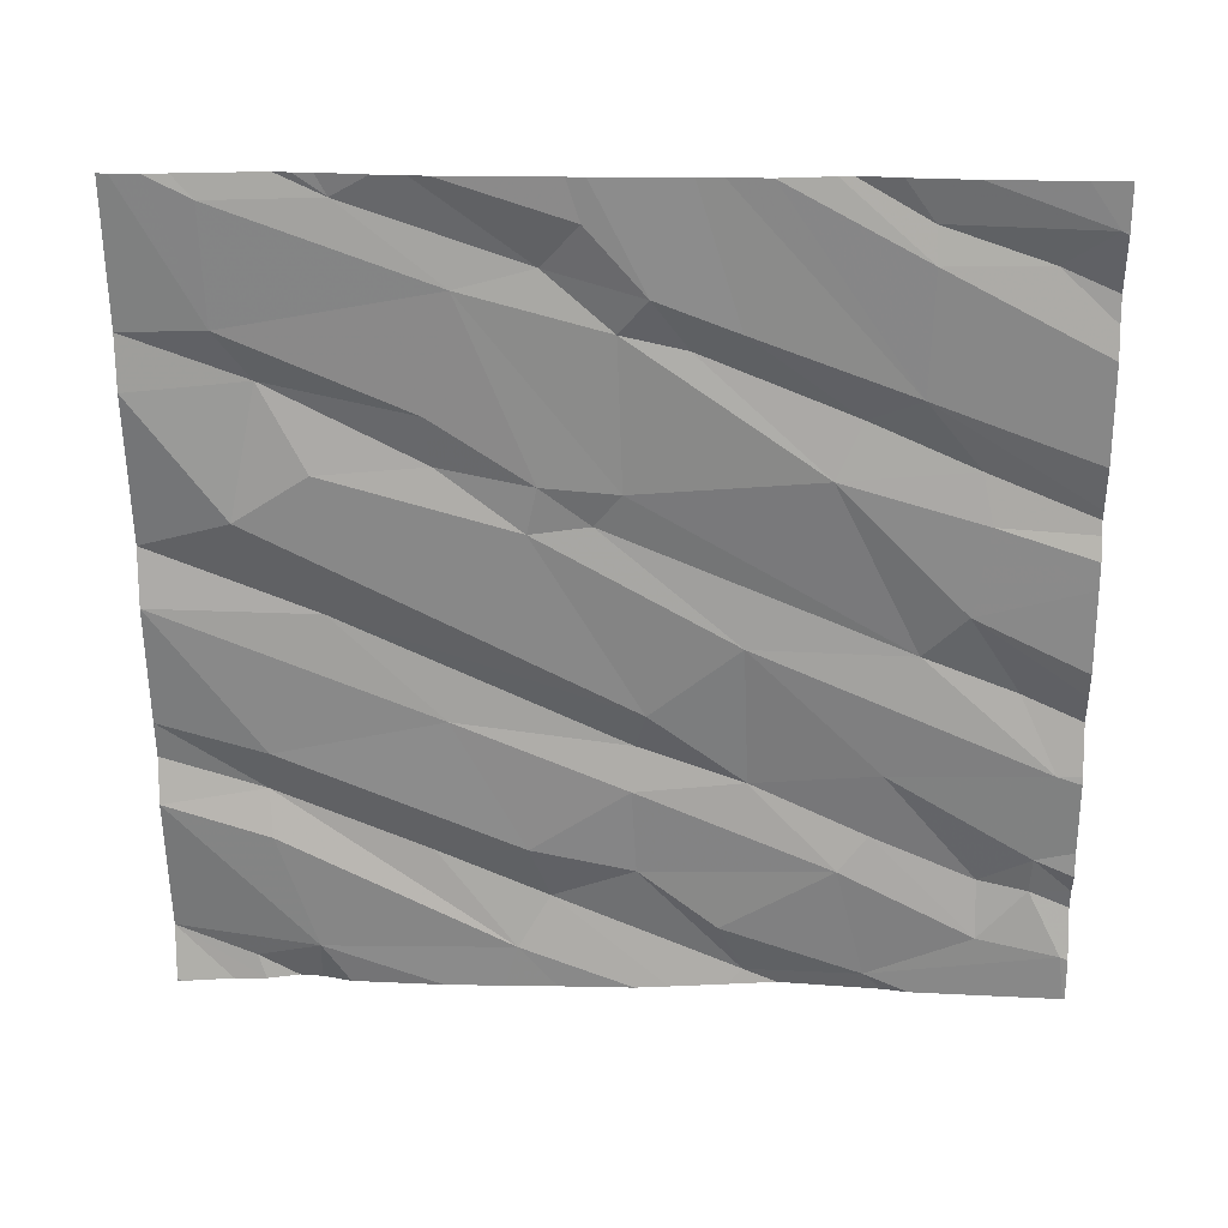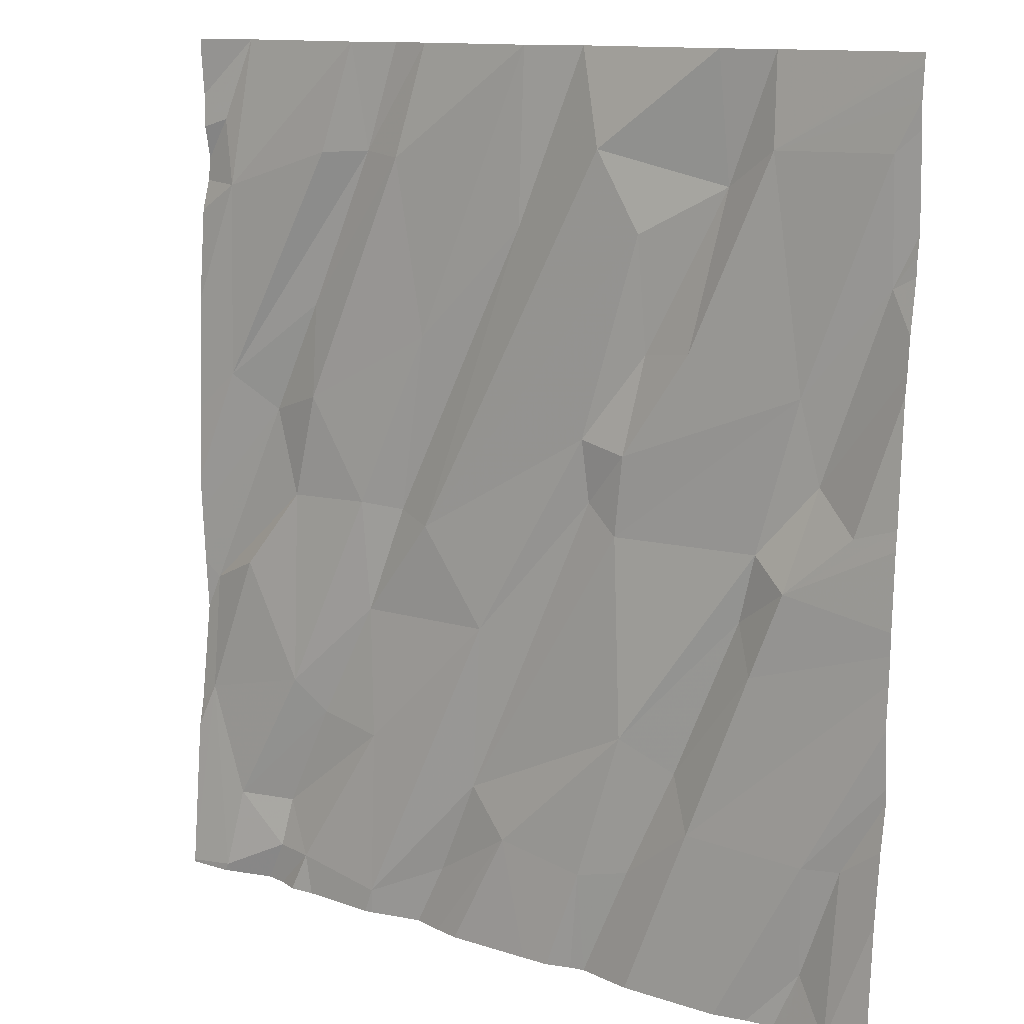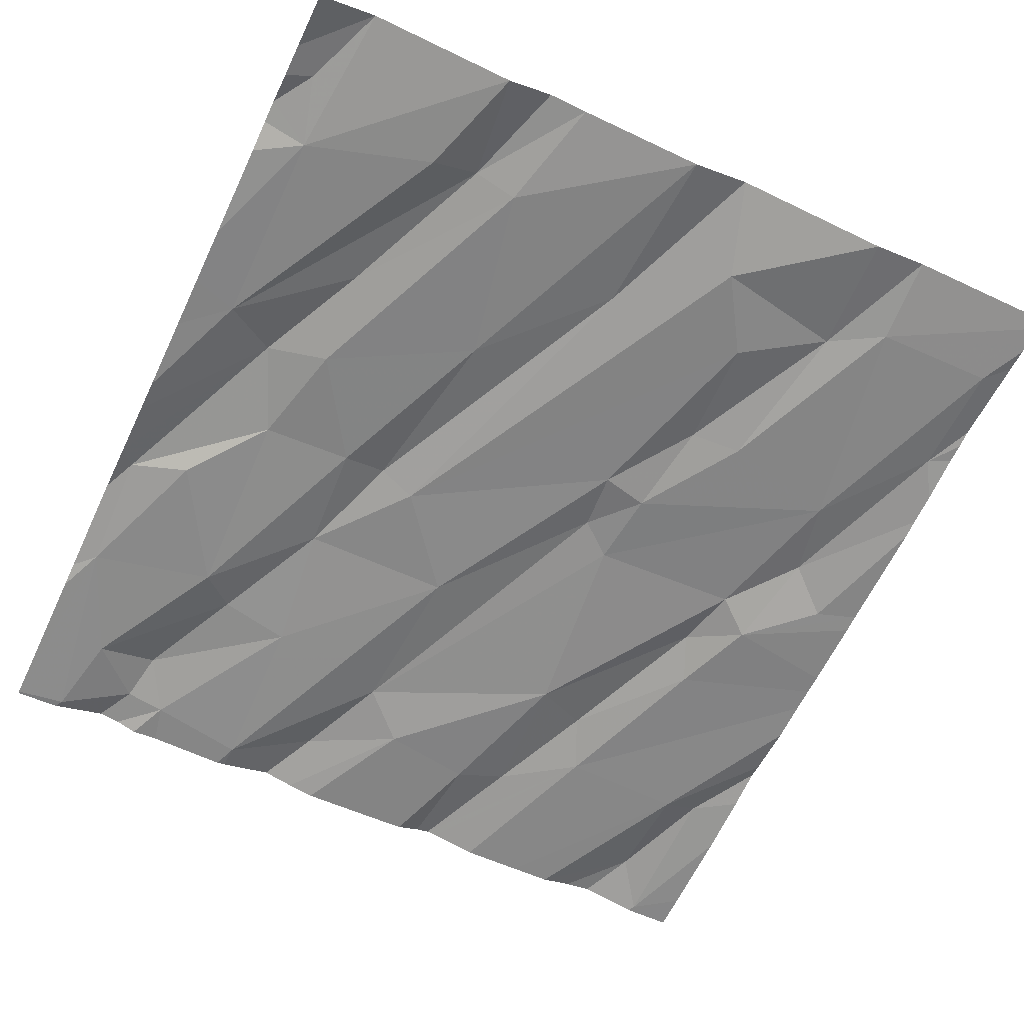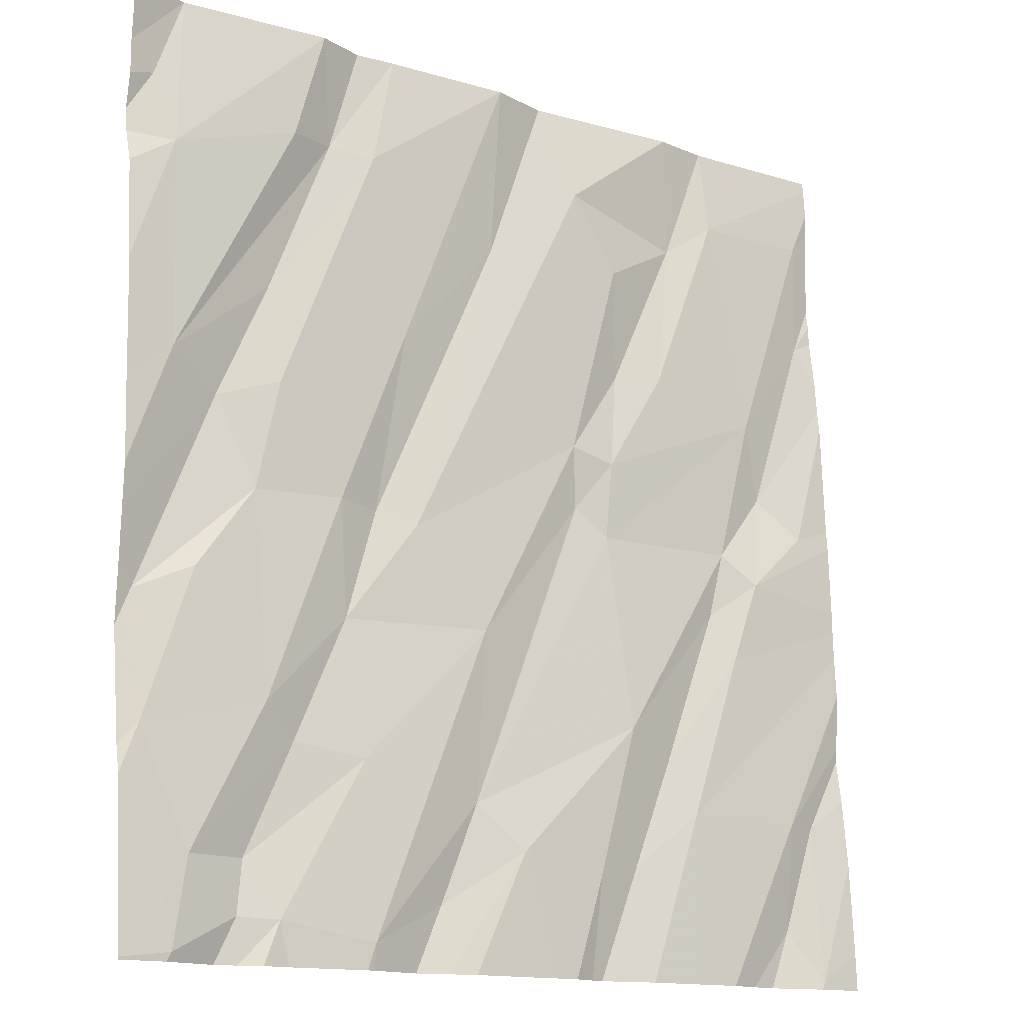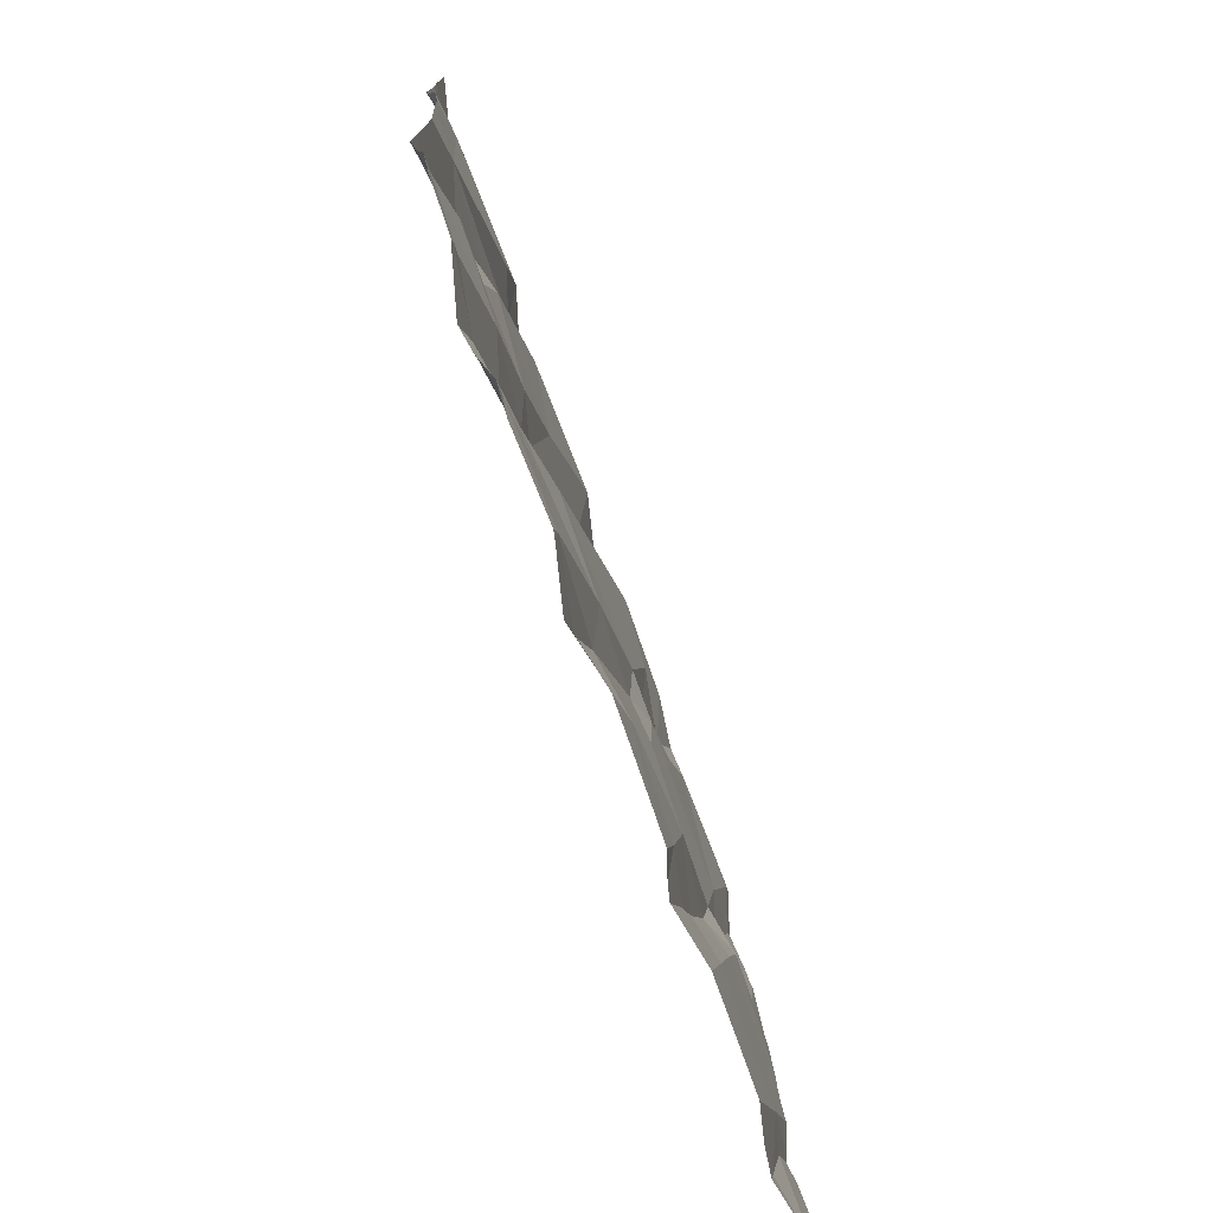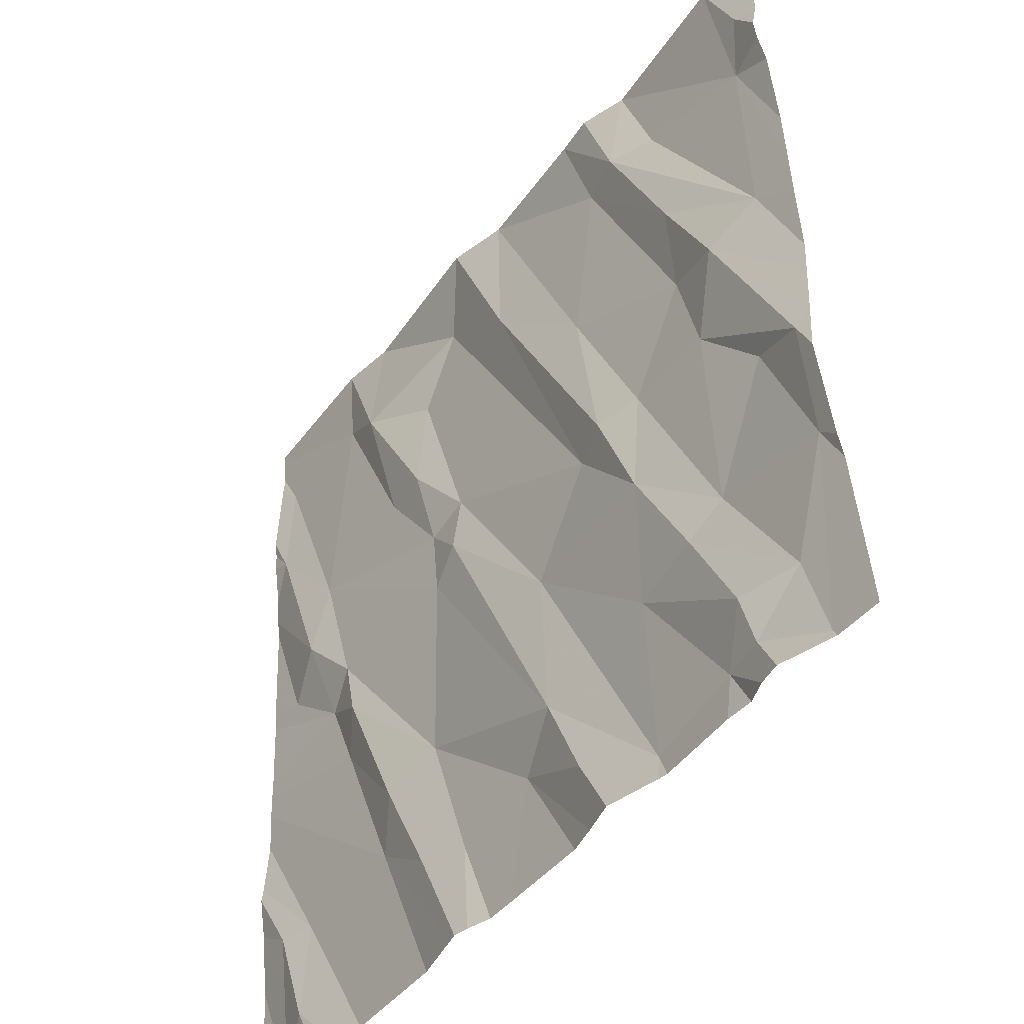
<metadata>
{"format":"obj","ext":"obj","renderer":"f3d","projection":"perspective","resolution":1024,"background":"white","views":[{"elev":-62.1,"azim":-89.5,"up":"+Z"},{"elev":12.2,"azim":-141.4,"up":"+Y"},{"elev":-59.9,"azim":154.6,"up":"+Z"},{"elev":-14.0,"azim":144.5,"up":"+Y"},{"elev":-74.9,"azim":110.2,"up":"+Y"},{"elev":-47.3,"azim":53.9,"up":"+Y"}]}
</metadata>
<code>
v -101.3 282.2 501.1
v -101.3 282.4 501.1
v -101.3 282.5 501.1
v -102.7 281.6 501.1
v -103 281.6 501.1
v -103.1 281.6 501.1
v -103.1 281.2 501
v -102.2 281.5 501
v -102.4 281.4 501.1
v -102.5 281.8 501.1
v -102.7 281.7 501.1
v -103 281.3 501.1
v -102.5 282.2 501.1
v -102.1 281.6 501.1
v -101.3 281.6 501
v -102.5 281.5 501.1
v -102.8 282 501.1
v -102 281.4 501.1
v -101.8 281.3 501
v -101.4 281.4 501
v -101.5 281.4 501.1
v -101.7 281.7 501.1
v -101.4 281.2 501
v -101.3 281.7 501.1
v -101.8 281.6 501.1
v -101.6 281.3 501
v -102.1 281.9 501.1
v -101.8 281.9 501.1
v -101.6 281.7 501
v -101.5 281.3 501
v -102.9 281.2 501.1
v -102.9 281.2 501.1
v -101.3 281.9 501.1
v -103 281.2 501.1
v -102.8 282.1 501.1
v -102.8 282.2 501.1
v -102.9 282.5 501.1
v -101.3 281.6 501.1
v -102.4 282.3 501.1
v -102.5 282.8 501.1
v -102.4 282.4 501.1
v -102.5 282.6 501.1
v -102.7 282.6 501.1
v -102.9 282.1 501.1
v -103.1 282.3 501.1
v -103 282.4 501.1
v -101.3 282.1 501.1
v -103.1 282.8 501.1
v -102.5 282.4 501.1
v -102 282.2 501.1
v -101.8 282.2 501.1
v -102.3 281.2 501
v -101.4 282.4 501.1
v -101.9 282.2 501.1
v -101.6 282.6 501.1
v -101.5 282.4 501.1
v -101.4 282 501.1
v -101.6 282.2 501.1
v -101.6 282.4 501.1
v -101.9 282.6 501.1
v -102.2 282.8 501.1
v -102.3 281.2 501
v -101.3 281.9 501.1
v -101.3 282 501.1
v -101.3 281.2 501
v -103.1 283 501.1
v -102.8 283 501.1
v -102.8 283.2 501.2
v -102.7 283.2 501.1
v -102.7 283 501.2
v -102.4 283 501.1
v -102.3 283.2 501.2
v -102.2 283.2 501.1
v -101.9 283.2 501.1
v -101.9 283 501.1
v -101.6 283 501.1
v -101.8 283 501.1
v -101.7 283.2 501.1
v -102.4 281.2 501.1
v -101.4 282.9 501.1
v -101.4 283.2 501.1
v -102.8 281.2 501
v -101.3 283 501.1
v -102.5 281.2 501.1
v -101.8 283.2 501.2
v -101.3 283.2 501.1
v -102.6 281.2 501
v -102.7 281.2 501
v -103.2 281.6 501.1
v -103.2 281.5 501.1
v -103.2 281.3 501.1
v -103.2 281.7 501.1
v -103.2 281.8 501.1
v -103.2 281.9 501.1
v -103.2 282 501.1
v -103.2 282.1 501.1
v -103.2 282.3 501.1
v -103.2 282.6 501.1
v -103.2 282.7 501.1
v -103.2 282.6 501.1
v -103.2 282.3 501.1
v -103.2 282.1 501.1
v -103.2 282.8 501.1
v -103.2 282.8 501.1
v -103.2 282.9 501.2
v -103.2 283.1 501.1
v -103.2 283.1 501.1
v -103.2 283.2 501.2
v -103.2 283.2 501.2
v -101.3 283 501.1
v -101.3 282.9 501.1
v -101.3 283.1 501.1
v -101.3 282.6 501.1
v -101.3 282.8 501.1
v -101.3 282.9 501.1
v -101.3 283.2 501.1
v -101.3 283.2 501.1
v -101.3 283.2 501.1
v -102.4 281.2 501.1
v -103.1 281.2 501
v -103.1 281.2 501
v -102 281.2 501.1
v -102 281.2 501
v -101.4 281.2 501
v -101.4 281.2 501
v -101.5 281.2 501
v -101.6 281.2 501
v -101.6 281.2 501
v -102.1 281.2 501
v -101.8 281.2 501
v -101.8 281.2 501
v -101.5 281.2 501.1
v -103.2 281.2 501
v -103.2 281.2 501
v -101.3 281.2 501
v -101.4 281.2 501
f 4 5 88
f 7 6 89
f 10 9 8
f 82 12 31
f 14 13 10
f 122 18 8
f 92 5 93
f 114 80 113
f 62 9 52
f 79 4 84
f 11 4 16
f 9 16 79
f 34 7 120
f 121 91 133
f 7 12 6
f 5 6 12
f 11 17 4
f 94 4 95
f 16 9 10
f 10 11 16
f 21 20 22
f 20 23 24
f 122 8 123
f 21 25 26
f 27 19 25
f 28 25 22
f 30 20 21
f 8 18 14
f 29 22 20
f 24 29 20
f 18 19 14
f 19 18 122
f 26 30 21
f 125 30 132
f 19 26 25
f 14 10 8
f 30 26 126
f 23 20 30
f 128 19 131
f 22 25 21
f 19 27 14
f 121 7 91
f 24 23 65
f 120 7 121
f 63 24 38
f 11 10 35
f 36 13 37
f 39 13 14
f 41 40 42
f 45 44 46
f 36 46 44
f 95 17 96
f 113 80 3
f 46 48 99
f 98 46 100
f 35 44 17
f 36 37 46
f 41 39 27
f 49 39 41
f 41 42 49
f 13 49 37
f 42 43 49
f 43 37 49
f 44 45 97
f 44 35 36
f 17 11 35
f 96 44 102
f 35 10 36
f 41 50 40
f 10 13 36
f 13 39 49
f 28 50 27
f 50 41 27
f 14 27 39
f 28 29 51
f 54 50 28
f 22 29 28
f 27 25 28
f 55 59 56
f 24 33 57
f 56 58 33
f 57 33 58
f 29 57 58
f 56 59 58
f 60 61 54
f 53 55 56
f 59 60 51
f 50 54 61
f 56 33 64
f 53 56 47
f 51 29 58
f 54 51 60
f 51 54 28
f 29 24 57
f 51 58 59
f 119 9 79
f 84 4 87
f 112 81 110
f 111 83 80
f 67 66 37
f 37 66 48
f 105 66 106
f 67 68 108
f 46 37 48
f 70 69 68
f 67 70 68
f 107 67 109
f 70 71 69
f 43 42 70
f 71 72 69
f 40 71 70
f 42 40 70
f 72 71 61
f 37 43 67
f 70 67 43
f 71 40 50
f 74 73 75
f 77 76 78
f 61 73 72
f 78 80 81
f 73 60 75
f 60 59 75
f 61 60 73
f 81 83 110
f 55 53 77
f 53 76 77
f 59 55 75
f 79 16 4
f 111 80 115
f 81 80 83
f 80 53 3
f 85 74 77
f 78 85 77
f 76 80 78
f 80 76 53
f 75 77 74
f 61 71 50
f 77 75 55
f 86 81 112
f 52 9 119
f 62 8 9
f 89 6 92
f 90 7 89
f 110 83 111
f 91 7 90
f 2 53 1
f 92 6 5
f 32 12 34
f 93 5 94
f 3 53 2
f 94 5 4
f 34 12 7
f 95 4 17
f 1 53 47
f 96 17 44
f 97 45 98
f 47 56 64
f 98 45 46
f 31 12 32
f 99 48 104
f 100 46 99
f 38 24 15
f 101 44 97
f 102 44 101
f 15 24 65
f 63 33 24
f 103 48 105
f 104 48 103
f 82 5 12
f 105 48 66
f 64 33 63
f 106 66 107
f 107 66 67
f 135 23 136
f 109 67 108
f 87 4 88
f 115 80 114
f 116 86 112
f 88 5 82
f 117 86 116
f 118 86 117
f 123 8 129
f 124 23 125
f 125 23 30
f 126 26 127
f 127 26 128
f 128 26 19
f 129 8 62
f 130 19 122
f 131 19 130
f 132 30 126
f 133 91 134
f 135 65 23
f 136 23 124

</code>
